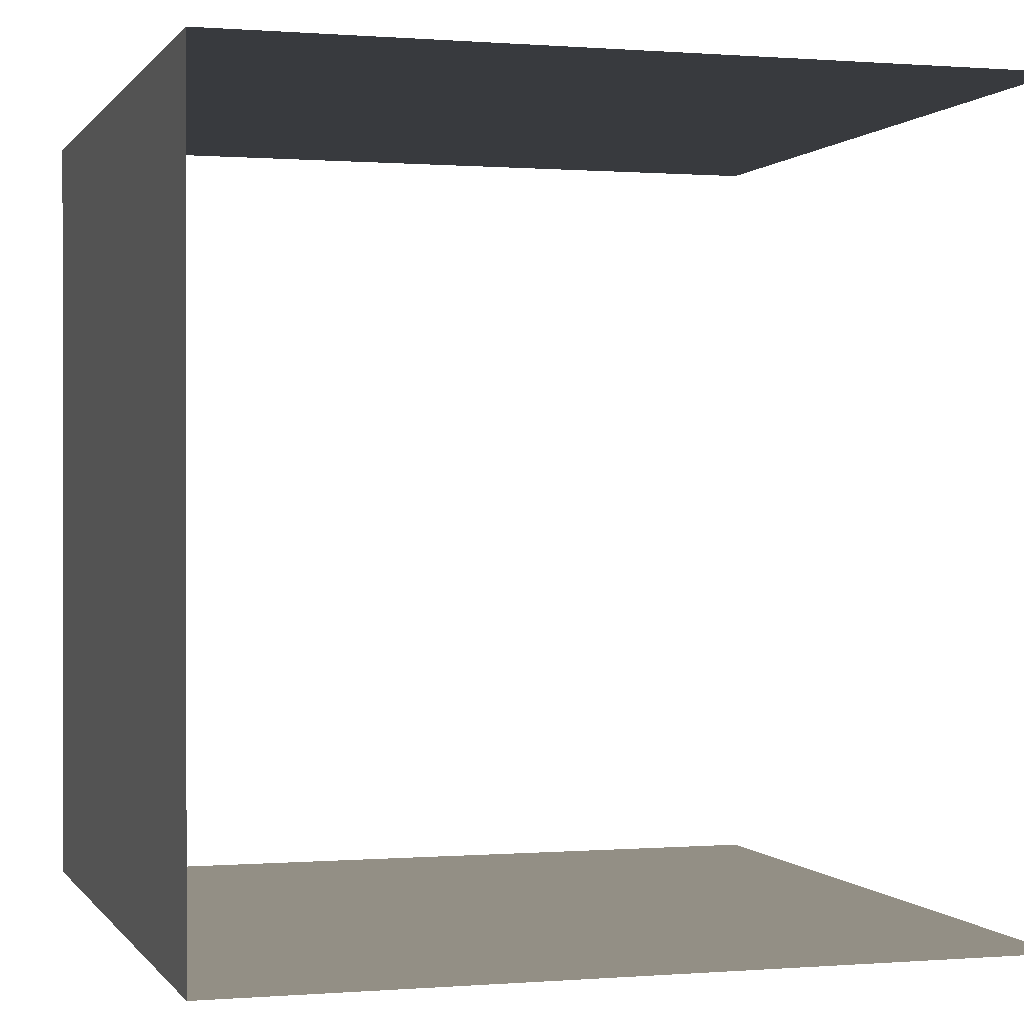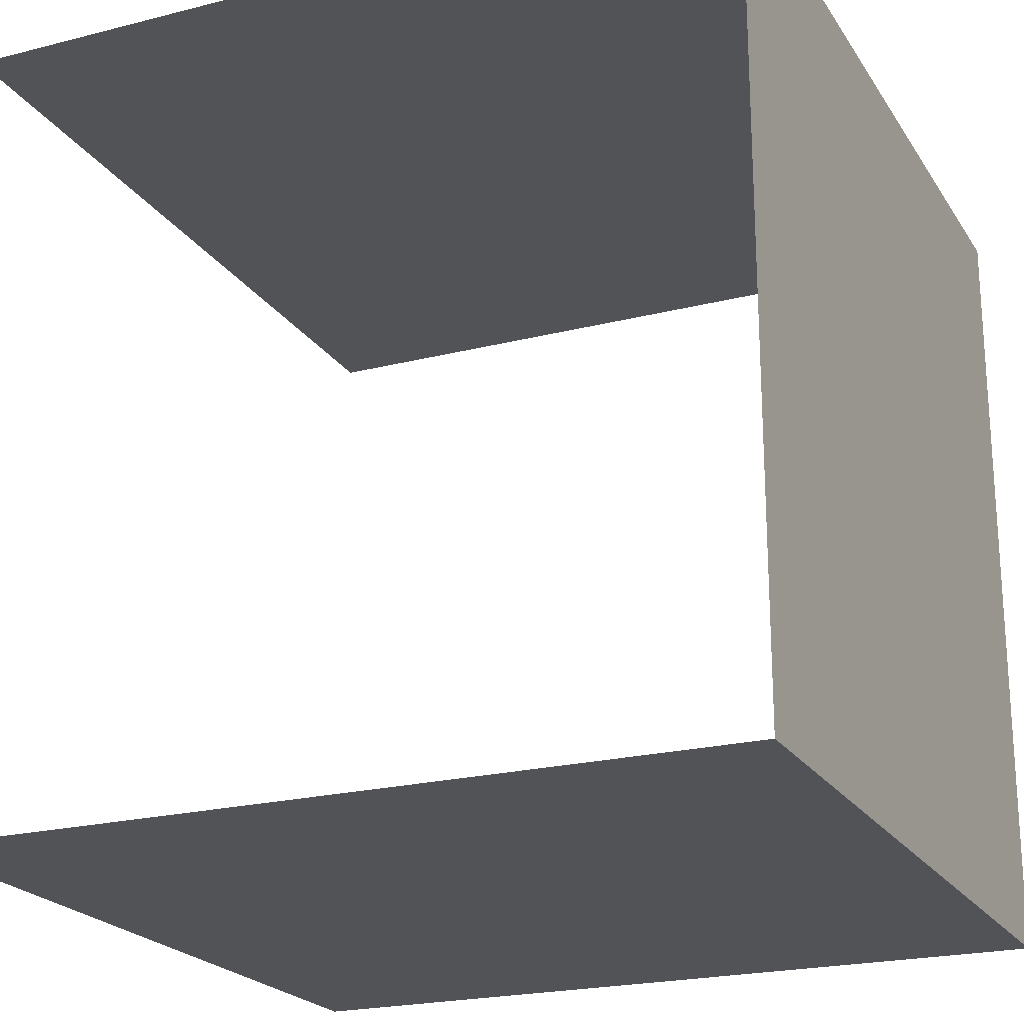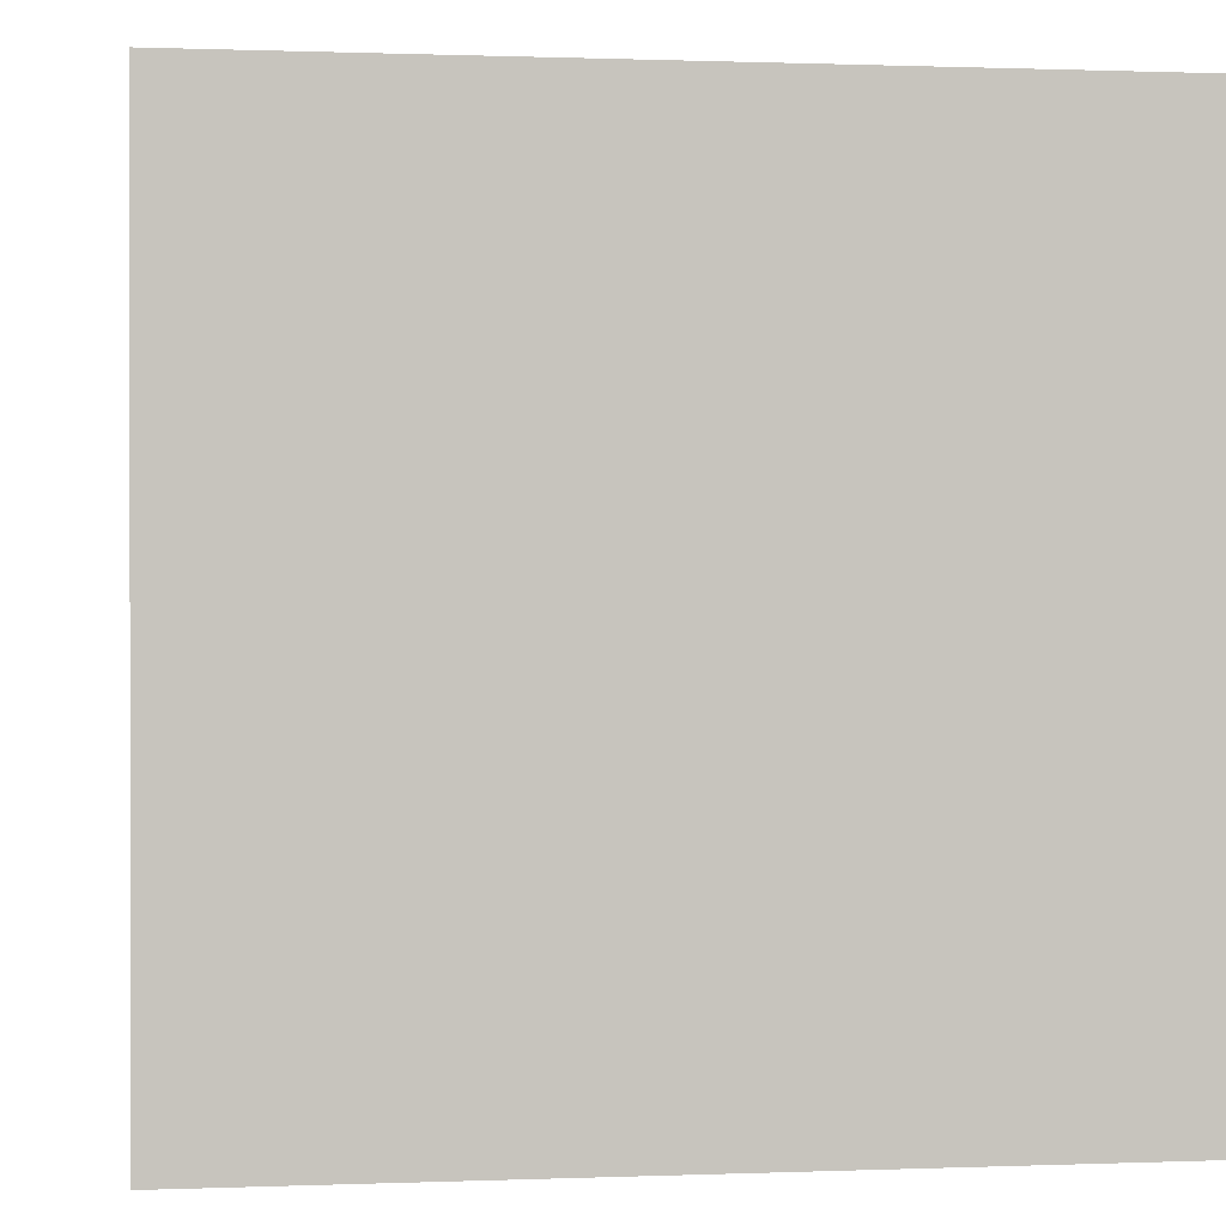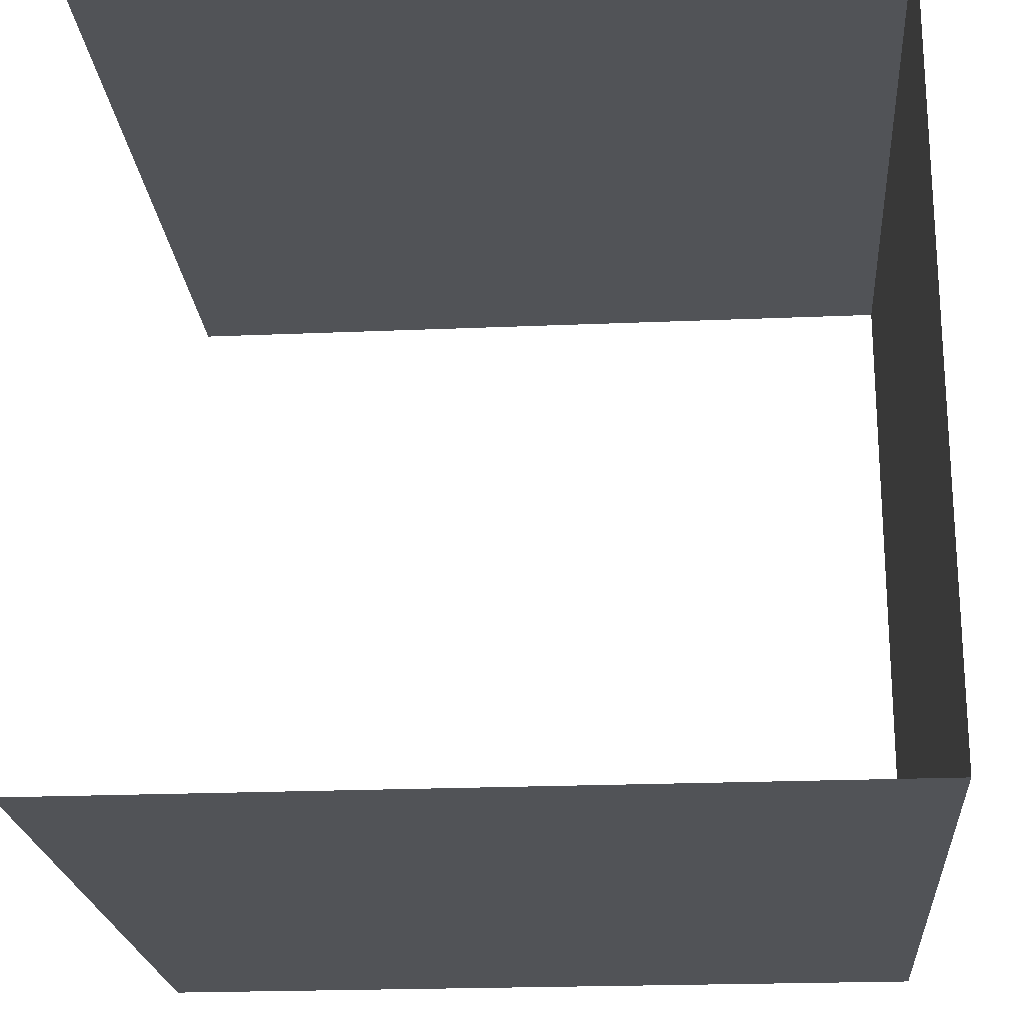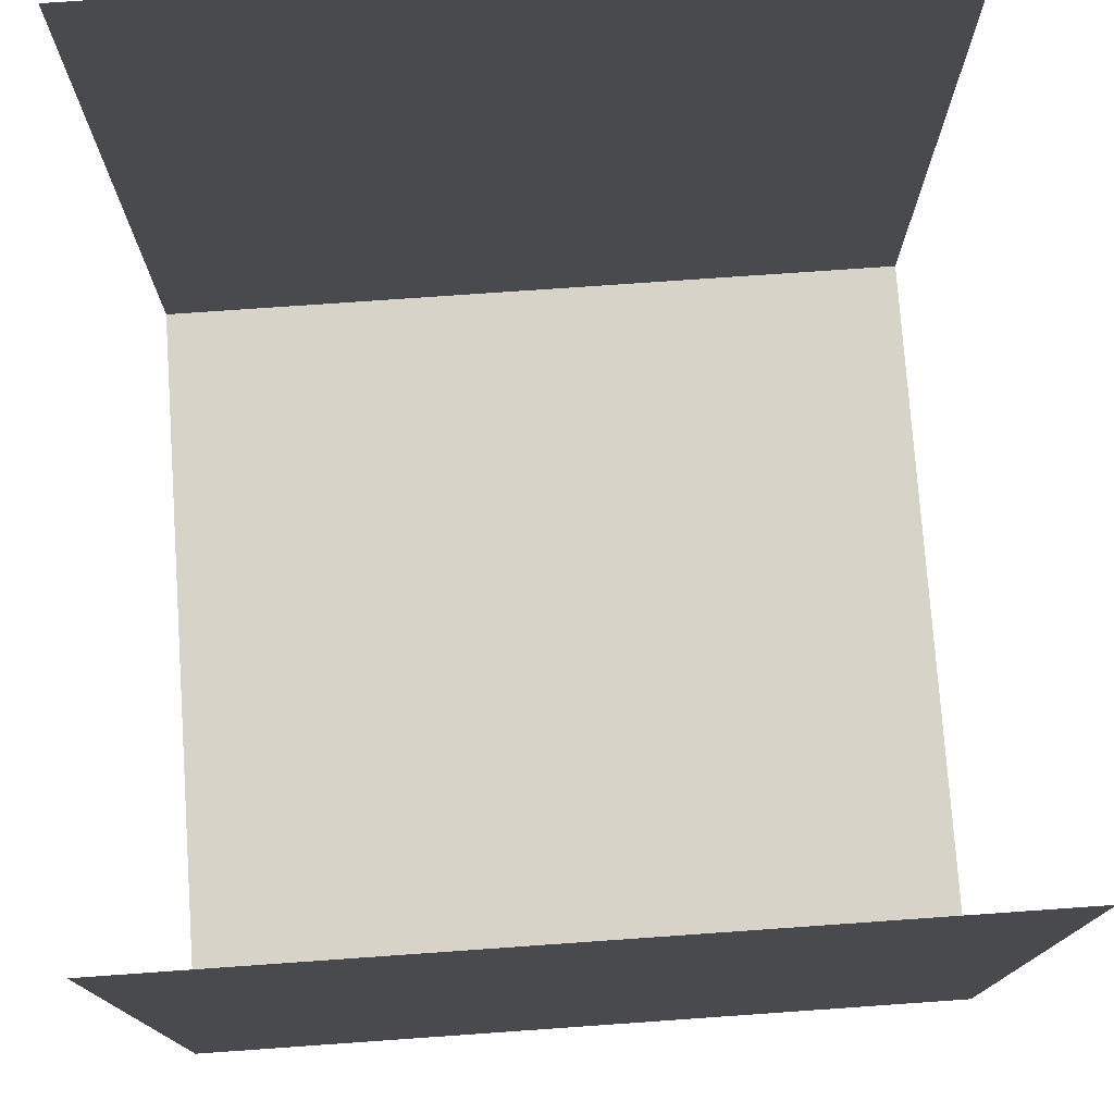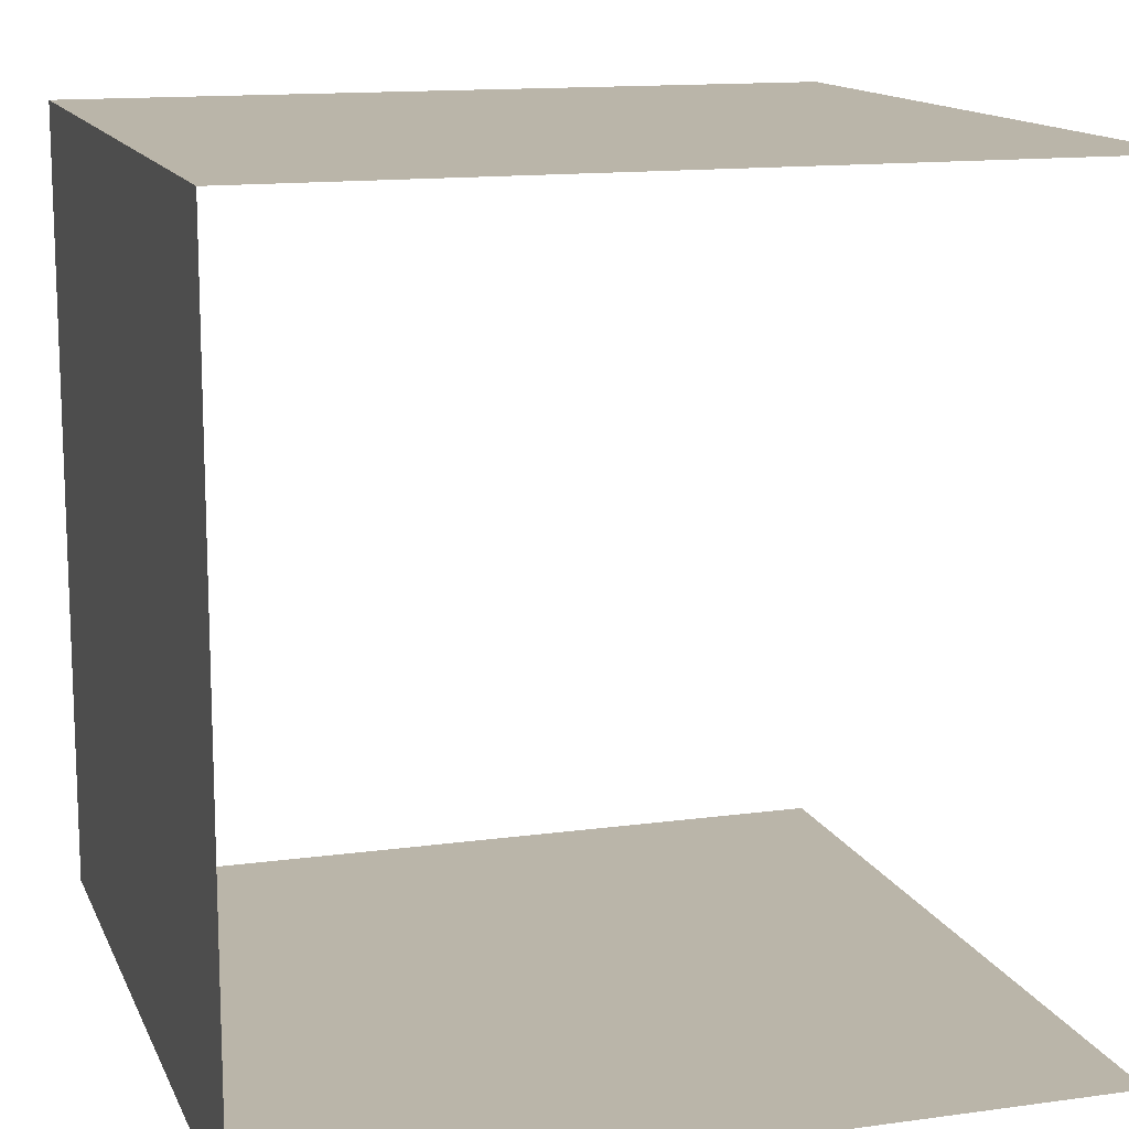
<metadata>
{"format":"obj","ext":"obj","renderer":"f3d","projection":"perspective","resolution":1024,"background":"white","views":[{"elev":0.2,"azim":-106.8,"up":"+Y"},{"elev":-21.9,"azim":114.1,"up":"+Y"},{"elev":0.6,"azim":171.7,"up":"+Z"},{"elev":-21.7,"azim":94.3,"up":"+Y"},{"elev":76.2,"azim":176.0,"up":"+Z"},{"elev":13.6,"azim":-107.2,"up":"+Y"}]}
</metadata>
<code>
o Plane.003
v -4 8 4
v -4 8 -4
v 4 8 4
v 4 8 -4
v -4 0 -4
v -4 0 4
v 4 0 -4
v 4 0 4
v -4 0 -4
v -4 8 -4
v 4 0 -4
v 4 8 -4
f 2 3 1
f 6 7 5
f 10 11 9
f 2 4 3
f 6 8 7
f 10 12 11

</code>
